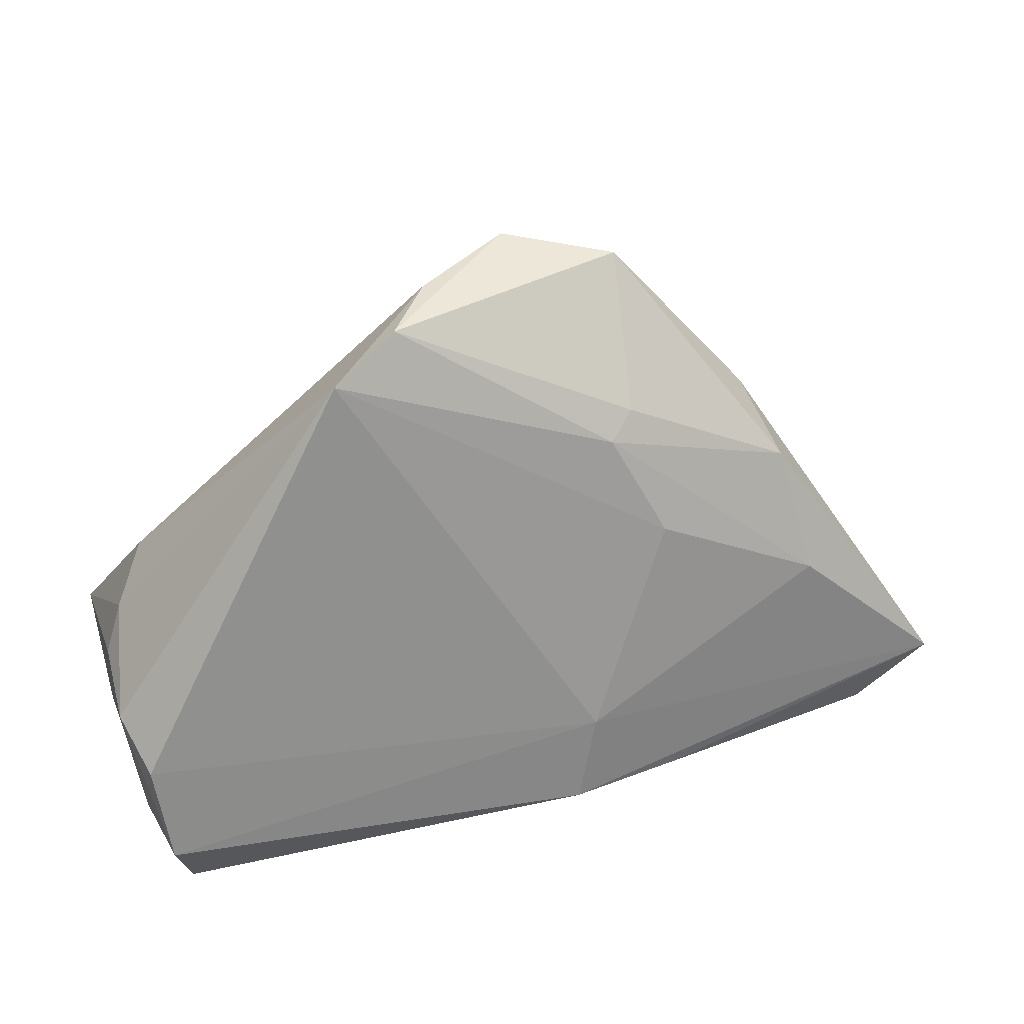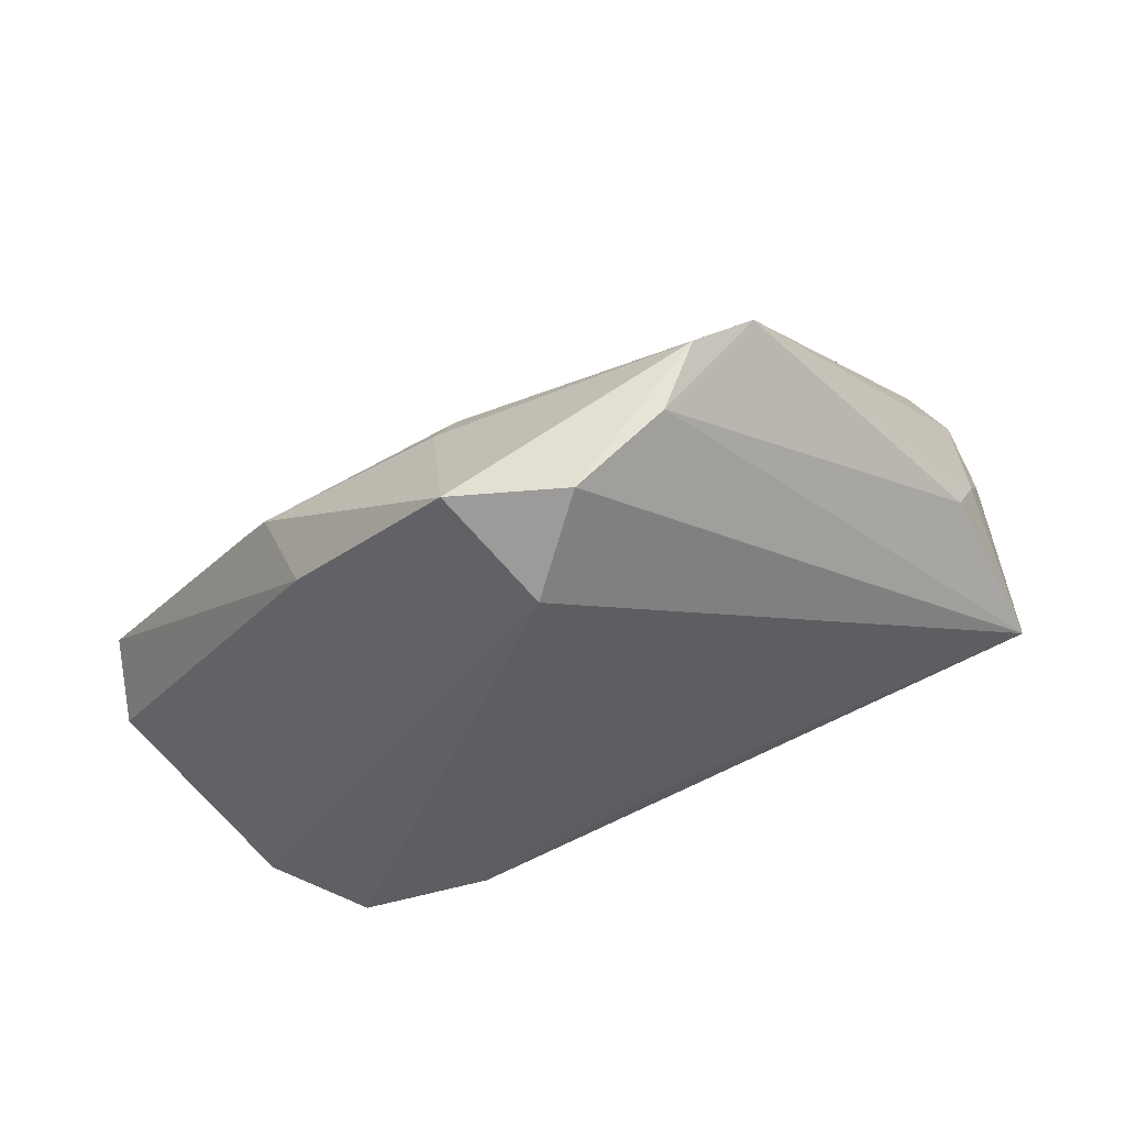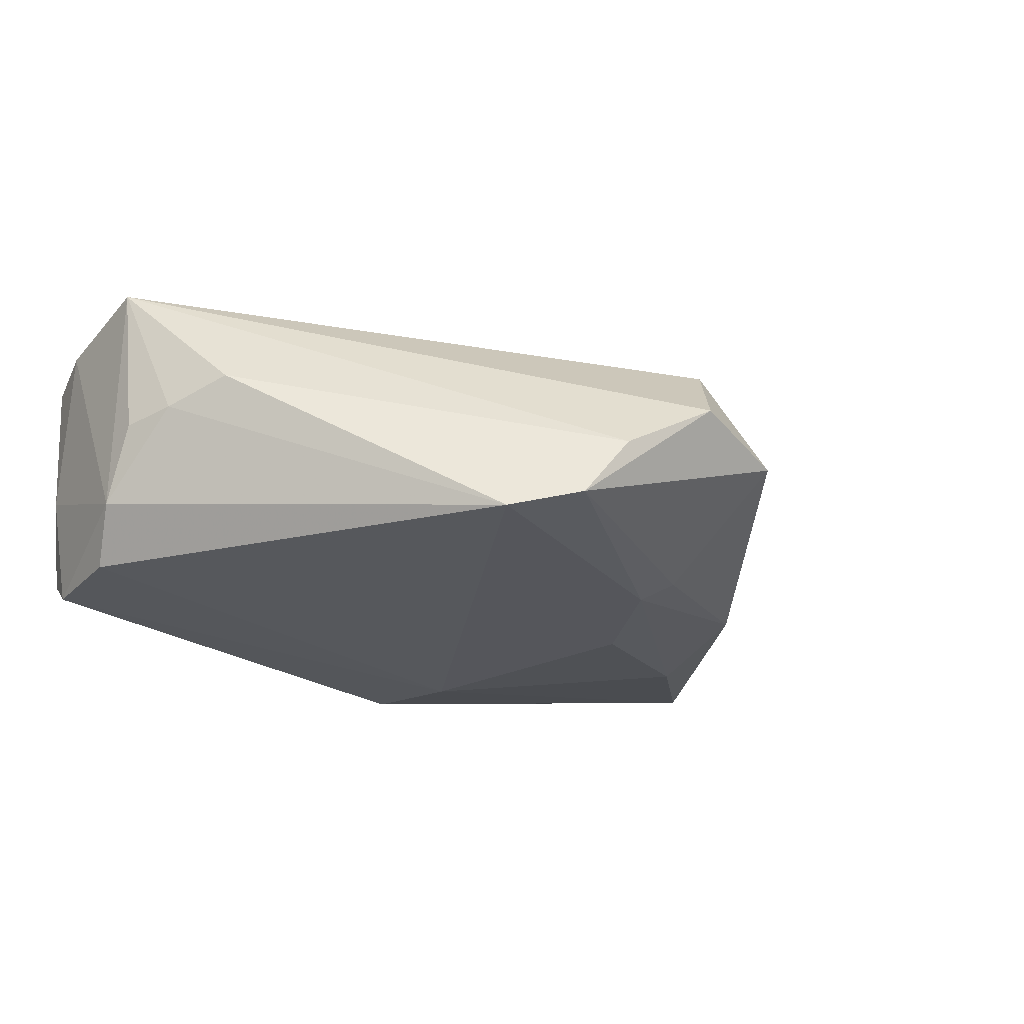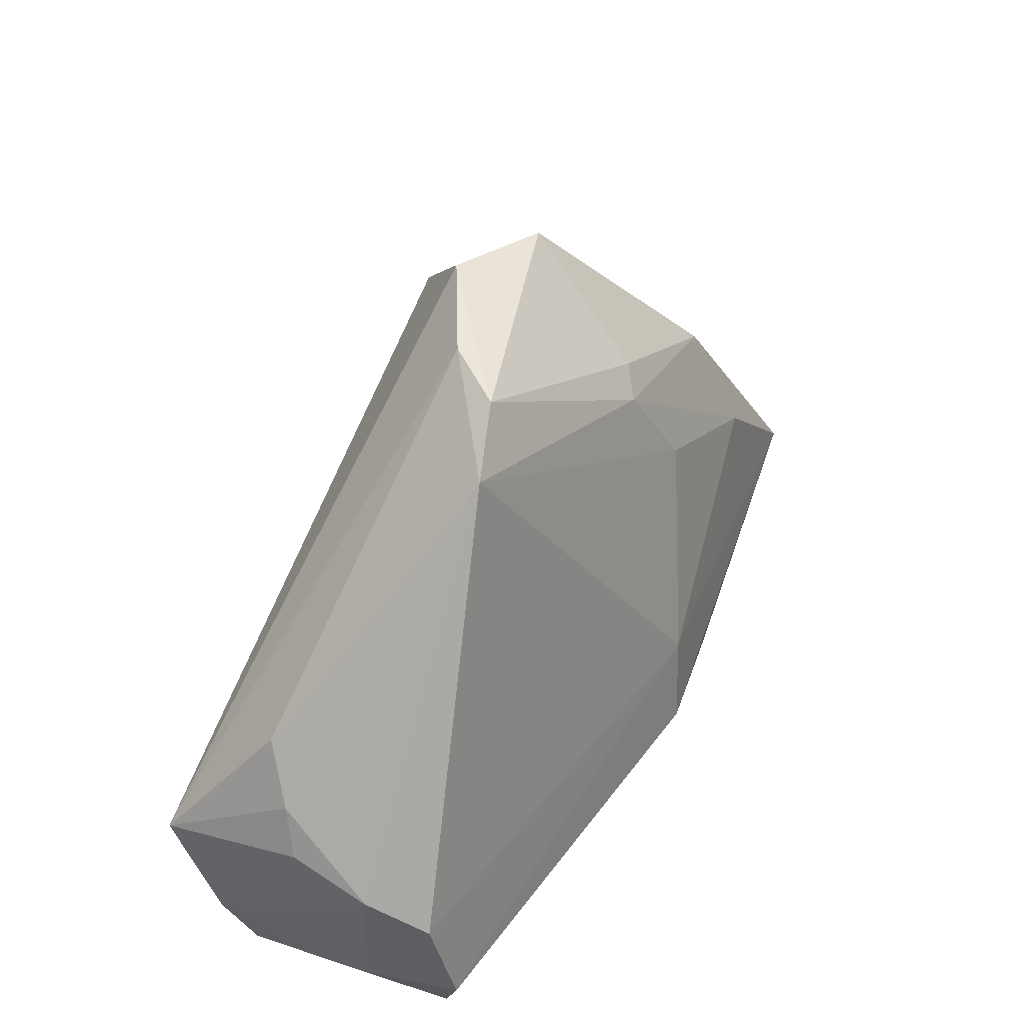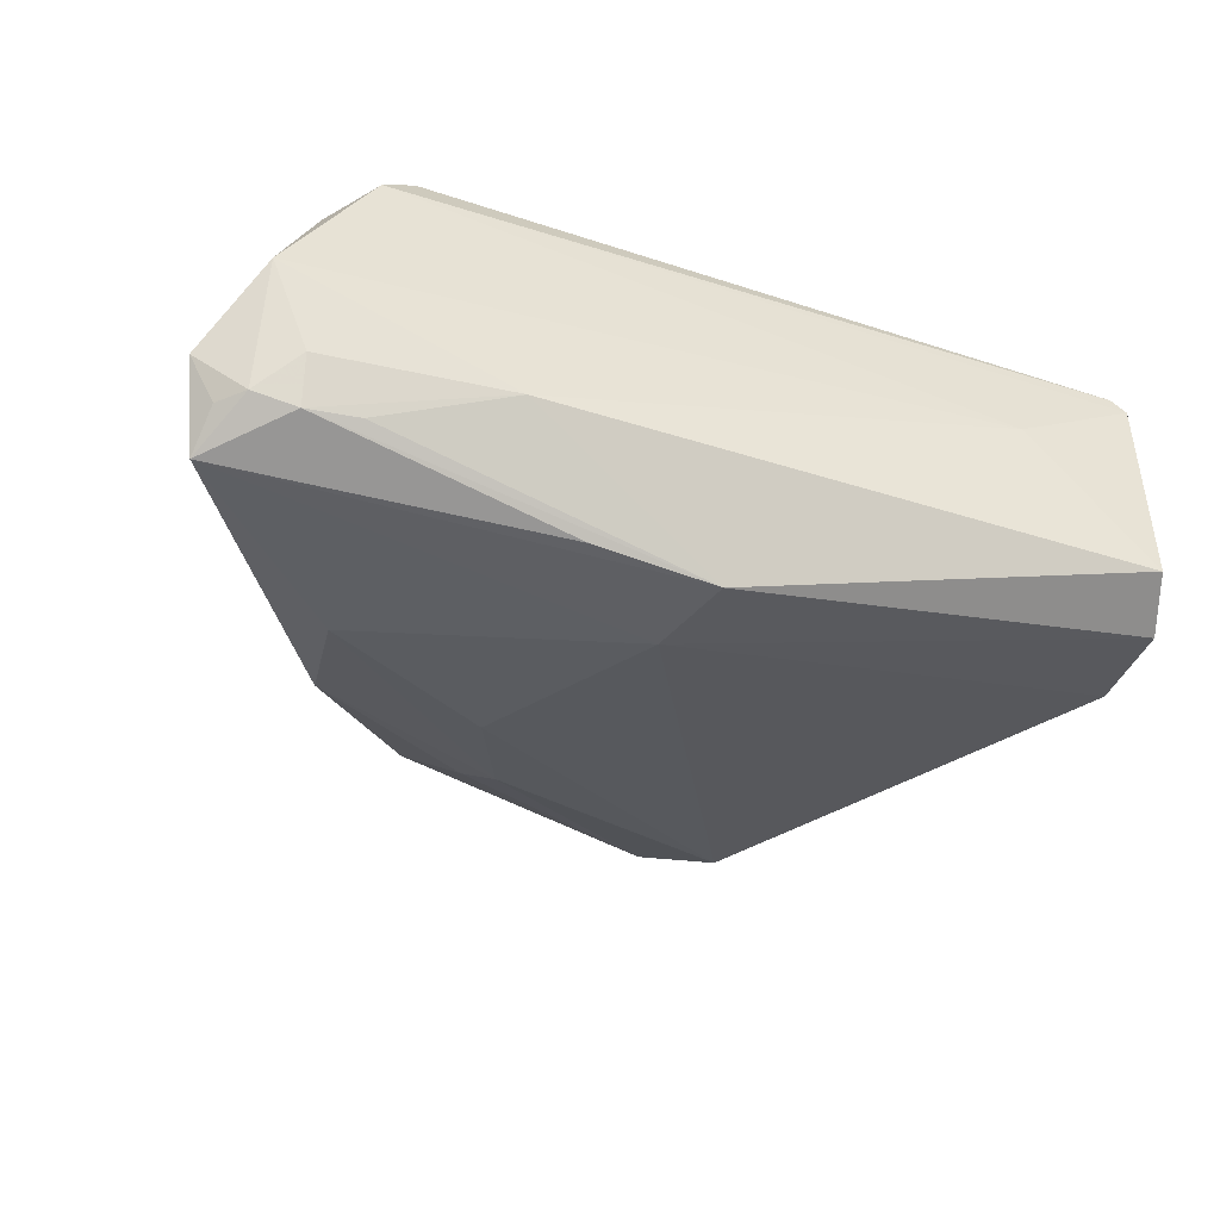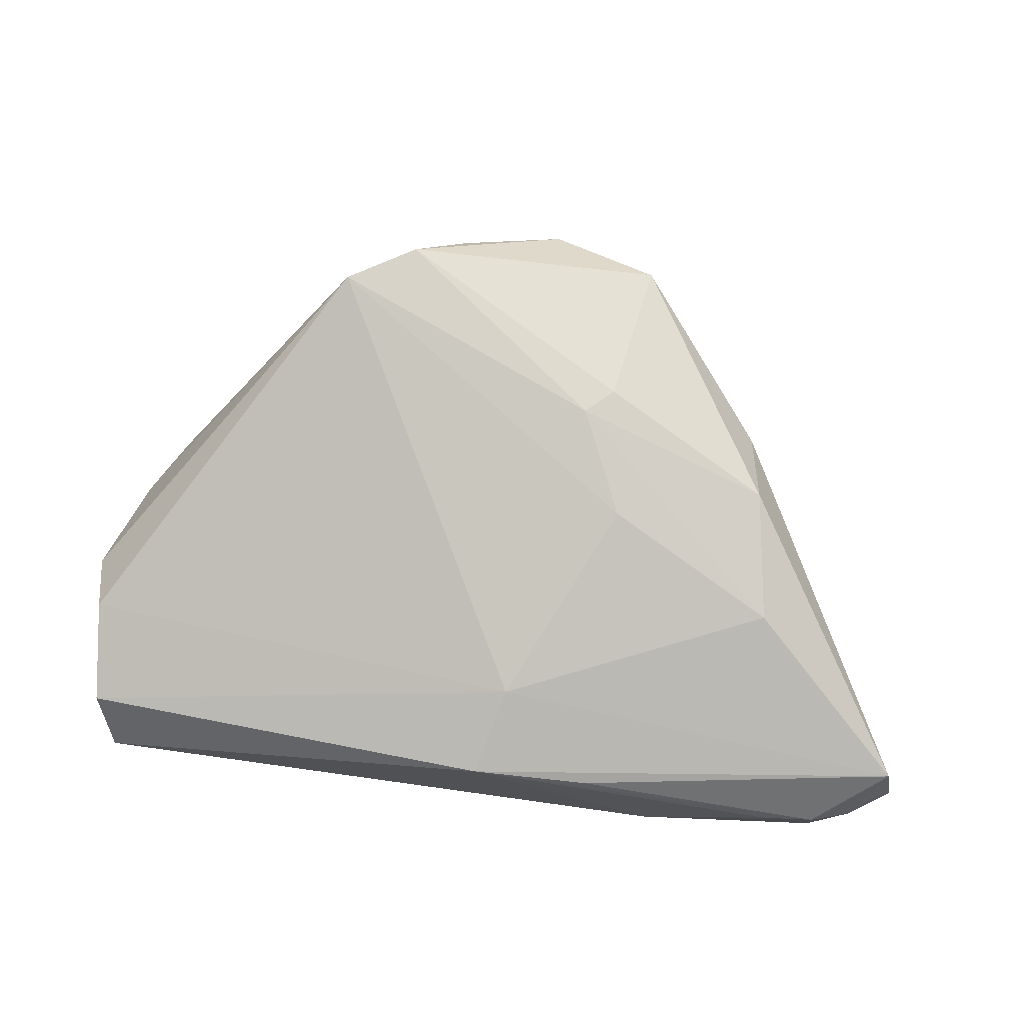
<metadata>
{"format":"obj","ext":"obj","renderer":"f3d","projection":"perspective","resolution":1024,"background":"white","views":[{"elev":37.9,"azim":156.0,"up":"+Y"},{"elev":65.8,"azim":-23.0,"up":"+Y"},{"elev":-10.0,"azim":141.3,"up":"+Z"},{"elev":45.2,"azim":111.6,"up":"+Y"},{"elev":-46.9,"azim":-20.5,"up":"+Z"},{"elev":-75.5,"azim":173.2,"up":"+Z"}]}
</metadata>
<code>
v 0.05394 -0.01991 -0.01572
v -0.01968 0.0489 0.001597
v -0.01537 0.03379 -0.01341
v -0.01765 -0.02006 -0.02718
v 0.05654 -0.002414 -0.004495
v 0.03455 -0.02906 0.004735
v 0.04735 0.01292 0.01202
v 0.01489 0.04949 -0.00544
v -0.03984 0.006045 -0.02323
v 0.0512 -0.02848 0.01599
v 0.05284 -0.005506 0.02611
v -0.05632 -0.02159 0.0009593
v -0.028 -0.0287 -0.01615
v -0.04222 -0.02593 0.02112
v -0.03702 0.02735 -0.0049
v 0.05497 0.0003189 0.00615
v -0.002098 -0.01003 0.02611
v -0.005723 0.05186 0.007736
v 0.02406 0.04469 -0.007622
v 0.05304 -0.02036 0.01978
v -0.03762 0.02201 -0.01645
v 0.00793 0.05031 0.001916
v 0.05507 -0.006606 -0.01269
v -0.04457 -0.02425 -0.02231
v -0.001888 -0.01979 -0.02801
v 0.054 -0.0232 -0.001526
v 0.05212 0.006167 0.008209
v -0.01762 0.0179 -0.02047
v -0.05996 -0.01974 -0.02119
v -0.004924 -0.008009 -0.02657
v -0.01332 0.04196 0.0152
v -0.01158 0.03101 -0.01561
v -0.05202 -0.02656 -0.01695
v -0.0466 -0.02813 0.01568
v -0.05689 -0.02265 -0.02099
v -0.0262 -0.01819 0.02611
v -0.06352 -0.02087 -0.0157
v -0.05127 -0.02359 -0.02274
v 0.04928 -0.02831 0.01785
v 0.05123 -0.02767 -0.01296
v -0.05756 -0.02906 -0.005834
v -0.05221 -0.02412 0.01116
v 0.04647 -0.01996 0.02115
v -0.06074 -0.01472 -0.02513
f 5 11 20
f 20 11 39
f 43 36 39
f 39 11 43
f 43 11 36
f 5 19 27
f 11 27 7
f 7 27 19
f 25 44 30
f 30 44 9
f 23 19 5
f 23 30 19
f 25 40 13
f 13 6 41
f 40 6 13
f 1 23 5
f 1 40 25
f 25 30 1
f 30 23 1
f 10 20 39
f 10 6 40
f 36 11 17
f 17 31 36
f 11 31 17
f 8 3 2
f 37 41 42
f 16 11 5
f 5 27 16
f 16 27 11
f 11 7 22
f 22 19 8
f 22 7 19
f 40 1 26
f 26 10 40
f 20 10 26
f 5 20 26
f 26 1 5
f 15 44 37
f 31 2 15
f 15 42 31
f 36 31 14
f 31 42 14
f 39 36 14
f 18 2 31
f 18 31 11
f 11 22 18
f 8 2 18
f 18 22 8
f 28 30 9
f 19 30 28
f 4 44 25
f 25 38 4
f 4 38 44
f 25 13 24
f 24 38 25
f 13 38 24
f 44 38 35
f 35 41 37
f 21 15 2
f 21 2 3
f 44 15 21
f 9 44 21
f 37 42 12
f 12 15 37
f 42 15 12
f 39 14 34
f 34 10 39
f 34 42 41
f 34 14 42
f 41 6 34
f 6 10 34
f 37 44 29
f 29 35 37
f 44 35 29
f 41 35 33
f 33 35 38
f 33 13 41
f 33 38 13
f 32 21 3
f 19 28 32
f 32 28 9
f 9 21 32
f 8 19 32
f 32 3 8

</code>
